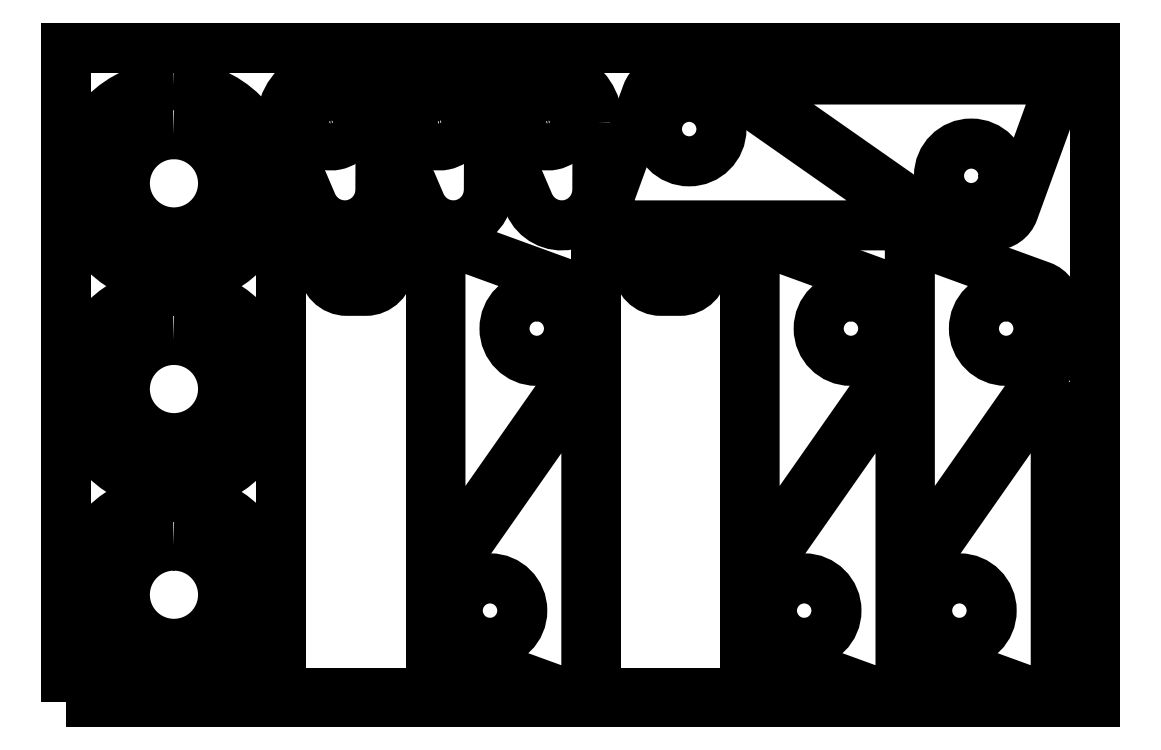
<metadata>
{"format":"dxf","ext":"dxf","renderer":"ezdxf+matplotlib","layout":"modelspace","background":"white","min_lineweight":24,"dpi":150}
</metadata>
<code>
0
SECTION
2
ENTITIES
0
POLYLINE
8
0
10
0
20
0
39
0
70
1
66
1
0
VERTEX
8
0
10
0
20
0
42
-0
0
VERTEX
8
0
10
1100
20
0
42
-0
0
VERTEX
8
0
10
1100
20
700
42
-0
0
VERTEX
8
0
10
0
20
700
42
-0
0
SEQEND
0
POLYLINE
8
0
10
0
20
0
39
0
70
1
66
1
0
VERTEX
8
0
10
884
20
534.6
42
0
0
VERTEX
8
0
10
702.2
20
661.8
42
0.1539
0
VERTEX
8
0
10
689
20
666
42
0
0
VERTEX
8
0
10
642.3
20
666
42
0.3153
0
VERTEX
8
0
10
620.7
20
650.9
42
0
0
VERTEX
8
0
10
578
20
533.5
42
0
0
VERTEX
8
0
10
578
20
510
42
0
0
VERTEX
8
0
10
884
20
510
42
0
0
SEQEND
0
POLYLINE
8
0
10
0
20
0
39
0
70
1
66
1
0
VERTEX
8
0
10
631.5
20
613
42
-1
0
VERTEX
8
0
10
700.5
20
613
42
-1
0
SEQEND
0
POLYLINE
8
0
10
0
20
0
39
0
70
1
66
1
0
VERTEX
8
0
10
749.7
20
641.4
42
0
0
VERTEX
8
0
10
931.4
20
514.2
42
0.1539
0
VERTEX
8
0
10
944.6
20
510
42
0
0
VERTEX
8
0
10
991.3
20
510
42
0.3153
0
VERTEX
8
0
10
1013
20
525.1
42
0
0
VERTEX
8
0
10
1056
20
642.5
42
0
0
VERTEX
8
0
10
1056
20
666
42
0
0
VERTEX
8
0
10
749.7
20
666
42
0
0
SEQEND
0
POLYLINE
8
0
10
0
20
0
39
0
70
1
66
1
0
VERTEX
8
0
10
1002
20
563
42
-1
0
VERTEX
8
0
10
933.2
20
563
42
-1
0
SEQEND
0
POLYLINE
8
0
10
0
20
0
39
0
70
1
66
1
0
VERTEX
8
0
10
926.6
20
181.7
42
0
0
VERTEX
8
0
10
1054
20
363.4
42
0.1539
0
VERTEX
8
0
10
1058
20
376.6
42
0
0
VERTEX
8
0
10
1058
20
423.3
42
0.3153
0
VERTEX
8
0
10
1043
20
444.9
42
0
0
VERTEX
8
0
10
925.5
20
487.7
42
0
0
VERTEX
8
0
10
902
20
487.7
42
0
0
VERTEX
8
0
10
902
20
181.7
42
0
0
SEQEND
0
POLYLINE
8
0
10
0
20
0
39
0
70
1
66
1
0
VERTEX
8
0
10
1005
20
434.2
42
-1
0
VERTEX
8
0
10
1005
20
365.2
42
-1
0
SEQEND
0
POLYLINE
8
0
10
0
20
0
39
0
70
1
66
1
0
VERTEX
8
0
10
1033
20
316
42
0
0
VERTEX
8
0
10
906.2
20
134.2
42
0.1539
0
VERTEX
8
0
10
902
20
121
42
0
0
VERTEX
8
0
10
902
20
74.32
42
0.3153
0
VERTEX
8
0
10
917.1
20
52.71
42
0
0
VERTEX
8
0
10
1034
20
10
42
0
0
VERTEX
8
0
10
1058
20
10
42
0
0
VERTEX
8
0
10
1058
20
316
42
0
0
SEQEND
0
POLYLINE
8
0
10
0
20
0
39
0
70
1
66
1
0
VERTEX
8
0
10
955
20
63.5
42
-1
0
VERTEX
8
0
10
955
20
132.5
42
-1
0
SEQEND
0
POLYLINE
8
0
10
0
20
0
39
0
70
1
66
1
0
VERTEX
8
0
10
114.5
20
440
42
1
0
VERTEX
8
0
10
115.5
20
230
42
1
0
SEQEND
0
POLYLINE
8
0
10
0
20
0
39
0
70
1
66
1
0
VERTEX
8
0
10
114.8
20
387.5
42
-1
0
VERTEX
8
0
10
115.2
20
282.5
42
-1
0
SEQEND
0
POLYLINE
8
0
10
0
20
0
39
0
70
1
66
1
0
VERTEX
8
0
10
726
20
10
42
0
0
VERTEX
8
0
10
726
20
500
42
0
0
VERTEX
8
0
10
566
20
500
42
0
0
VERTEX
8
0
10
566
20
10
42
0
0
SEQEND
0
POLYLINE
8
0
10
0
20
0
39
0
70
1
66
1
0
VERTEX
8
0
10
636
20
490
42
-0
0
VERTEX
8
0
10
656
20
490
42
-1
0
VERTEX
8
0
10
656
20
440
42
0
0
VERTEX
8
0
10
636
20
440
42
-1
0
SEQEND
0
POLYLINE
8
0
10
0
20
0
39
0
70
1
66
1
0
VERTEX
8
0
10
114.5
20
220
42
1
0
VERTEX
8
0
10
115.5
20
10
42
1
0
SEQEND
0
POLYLINE
8
0
10
0
20
0
39
0
70
1
66
1
0
VERTEX
8
0
10
114.8
20
167.5
42
-1
0
VERTEX
8
0
10
115.2
20
62.5
42
-1
0
SEQEND
0
POLYLINE
8
0
10
0
20
0
39
0
70
1
66
1
0
VERTEX
8
0
10
114.5
20
660
42
1
0
VERTEX
8
0
10
115.5
20
450
42
1
0
SEQEND
0
POLYLINE
8
0
10
0
20
0
39
0
70
1
66
1
0
VERTEX
8
0
10
114.8
20
607.5
42
-1
0
VERTEX
8
0
10
115.2
20
502.5
42
-1
0
SEQEND
0
POLYLINE
8
0
10
0
20
0
39
0
70
1
66
1
0
VERTEX
8
0
10
760.6
20
181.7
42
0
0
VERTEX
8
0
10
887.8
20
363.4
42
0.1539
0
VERTEX
8
0
10
892
20
376.6
42
0
0
VERTEX
8
0
10
892
20
423.3
42
0.3153
0
VERTEX
8
0
10
876.9
20
444.9
42
0
0
VERTEX
8
0
10
759.5
20
487.7
42
0
0
VERTEX
8
0
10
736
20
487.7
42
0
0
VERTEX
8
0
10
736
20
181.7
42
0
0
SEQEND
0
POLYLINE
8
0
10
0
20
0
39
0
70
1
66
1
0
VERTEX
8
0
10
839
20
434.2
42
-1
0
VERTEX
8
0
10
839
20
365.2
42
-1
0
SEQEND
0
POLYLINE
8
0
10
0
20
0
39
0
70
1
66
1
0
VERTEX
8
0
10
867.4
20
316
42
0
0
VERTEX
8
0
10
740.2
20
134.2
42
0.1539
0
VERTEX
8
0
10
736
20
121
42
0
0
VERTEX
8
0
10
736
20
74.32
42
0.3153
0
VERTEX
8
0
10
751.1
20
52.71
42
0
0
VERTEX
8
0
10
868.5
20
10
42
0
0
VERTEX
8
0
10
892
20
10
42
0
0
VERTEX
8
0
10
892
20
316
42
0
0
SEQEND
0
POLYLINE
8
0
10
0
20
0
39
0
70
1
66
1
0
VERTEX
8
0
10
789
20
63.5
42
-1
0
VERTEX
8
0
10
789
20
132.5
42
-1
0
SEQEND
0
POLYLINE
8
0
10
0
20
0
39
0
70
1
66
1
0
VERTEX
8
0
10
424.6
20
181.7
42
0
0
VERTEX
8
0
10
551.8
20
363.4
42
0.1539
0
VERTEX
8
0
10
556
20
376.6
42
0
0
VERTEX
8
0
10
556
20
423.3
42
0.3153
0
VERTEX
8
0
10
540.9
20
444.9
42
0
0
VERTEX
8
0
10
423.5
20
487.7
42
0
0
VERTEX
8
0
10
400
20
487.7
42
0
0
VERTEX
8
0
10
400
20
181.7
42
0
0
SEQEND
0
POLYLINE
8
0
10
0
20
0
39
0
70
1
66
1
0
VERTEX
8
0
10
503
20
434.2
42
-1
0
VERTEX
8
0
10
503
20
365.2
42
-1
0
SEQEND
0
POLYLINE
8
0
10
0
20
0
39
0
70
1
66
1
0
VERTEX
8
0
10
531.4
20
316
42
0
0
VERTEX
8
0
10
404.2
20
134.2
42
0.1539
0
VERTEX
8
0
10
400
20
121
42
0
0
VERTEX
8
0
10
400
20
74.32
42
0.3153
0
VERTEX
8
0
10
415.1
20
52.71
42
0
0
VERTEX
8
0
10
532.5
20
10
42
0
0
VERTEX
8
0
10
556
20
10
42
0
0
VERTEX
8
0
10
556
20
316
42
0
0
SEQEND
0
POLYLINE
8
0
10
0
20
0
39
0
70
1
66
1
0
VERTEX
8
0
10
453
20
63.5
42
-1
0
VERTEX
8
0
10
453
20
132.5
42
-1
0
SEQEND
0
POLYLINE
8
0
10
0
20
0
39
0
70
1
66
1
0
VERTEX
8
0
10
390
20
10
42
0
0
VERTEX
8
0
10
390
20
500
42
0
0
VERTEX
8
0
10
230
20
500
42
0
0
VERTEX
8
0
10
230
20
10
42
0
0
SEQEND
0
POLYLINE
8
0
10
0
20
0
39
0
70
1
66
1
0
VERTEX
8
0
10
300
20
490
42
-0
0
VERTEX
8
0
10
320
20
490
42
-1
0
VERTEX
8
0
10
320
20
440
42
0
0
VERTEX
8
0
10
300
20
440
42
-1
0
SEQEND
0
POLYLINE
8
0
10
0
20
0
39
0
70
1
66
1
0
VERTEX
8
0
10
568
20
620.3
42
1.228
0
VERTEX
8
0
10
466.3
20
599.6
42
0
0
VERTEX
8
0
10
494.8
20
533
42
0.8142
0
VERTEX
8
0
10
567.8
20
547.9
42
-0
0
SEQEND
0
POLYLINE
8
0
10
0
20
0
39
0
70
1
66
1
0
VERTEX
8
0
10
510
20
645
42
-1
0
VERTEX
8
0
10
520
20
596
42
-1
0
SEQEND
0
POLYLINE
8
0
10
0
20
0
39
0
70
1
66
1
0
VERTEX
8
0
10
452
20
620.3
42
1.228
0
VERTEX
8
0
10
350.3
20
599.6
42
0
0
VERTEX
8
0
10
378.8
20
533
42
0.8142
0
VERTEX
8
0
10
451.8
20
547.9
42
-0
0
SEQEND
0
POLYLINE
8
0
10
0
20
0
39
0
70
1
66
1
0
VERTEX
8
0
10
394
20
645
42
-1
0
VERTEX
8
0
10
404
20
596
42
-1
0
SEQEND
0
POLYLINE
8
0
10
0
20
0
39
0
70
1
66
1
0
VERTEX
8
0
10
336
20
620.3
42
1.228
0
VERTEX
8
0
10
234.3
20
599.6
42
0
0
VERTEX
8
0
10
262.8
20
533
42
0.8142
0
VERTEX
8
0
10
335.8
20
547.9
42
-0
0
SEQEND
0
POLYLINE
8
0
10
0
20
0
39
0
70
1
66
1
0
VERTEX
8
0
10
278
20
645
42
-1
0
VERTEX
8
0
10
288
20
596
42
-1
0
SEQEND
0
ENDSEC
0
EOF

</code>
